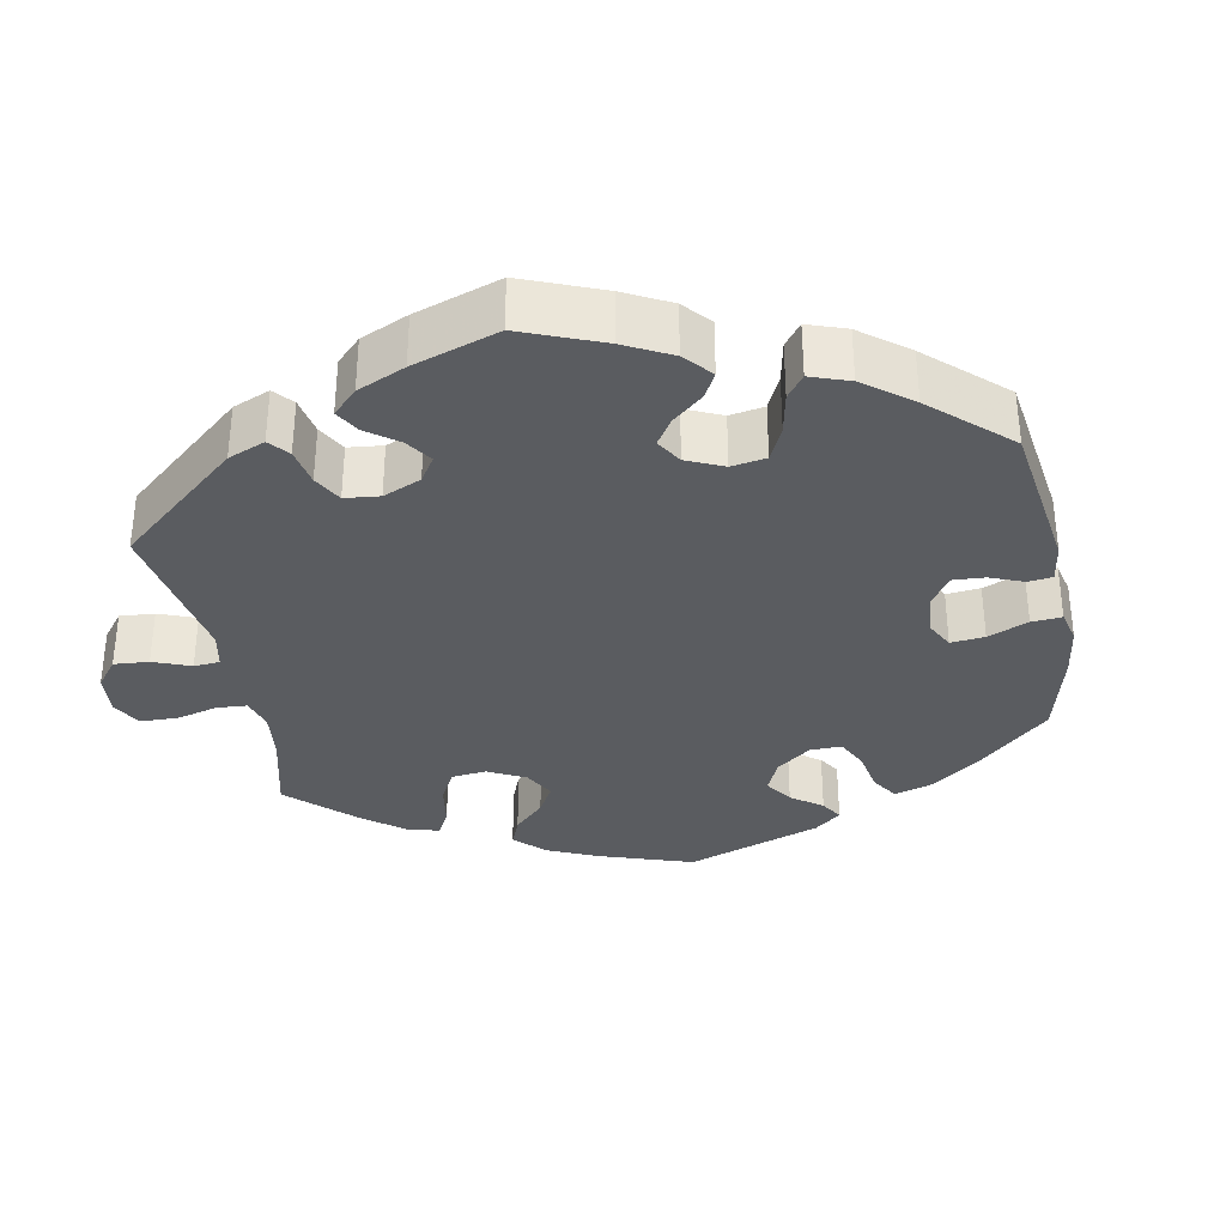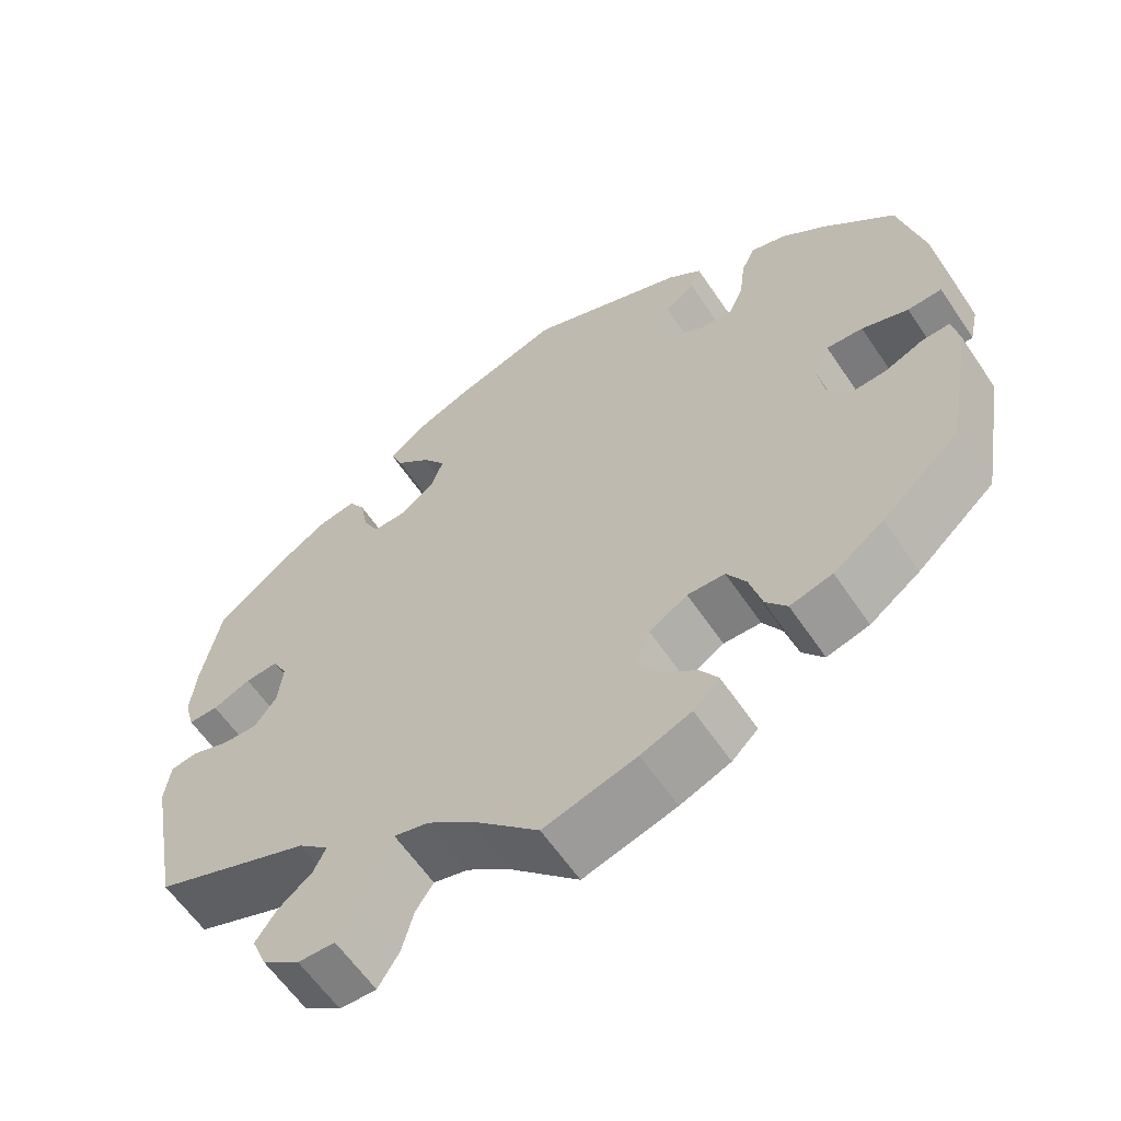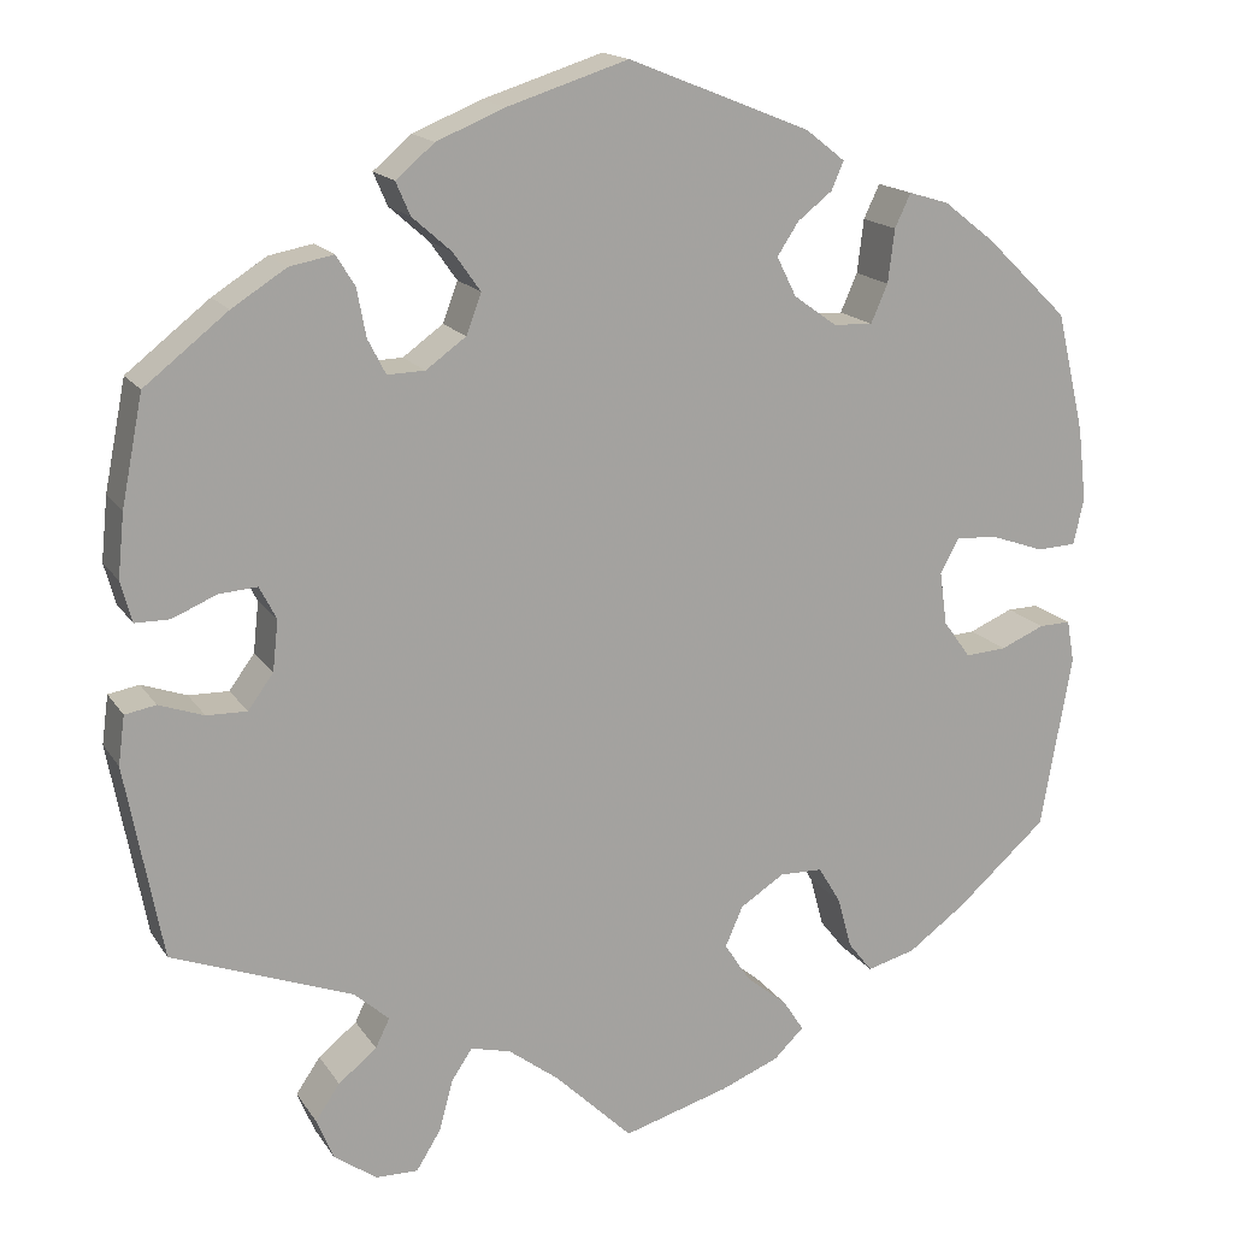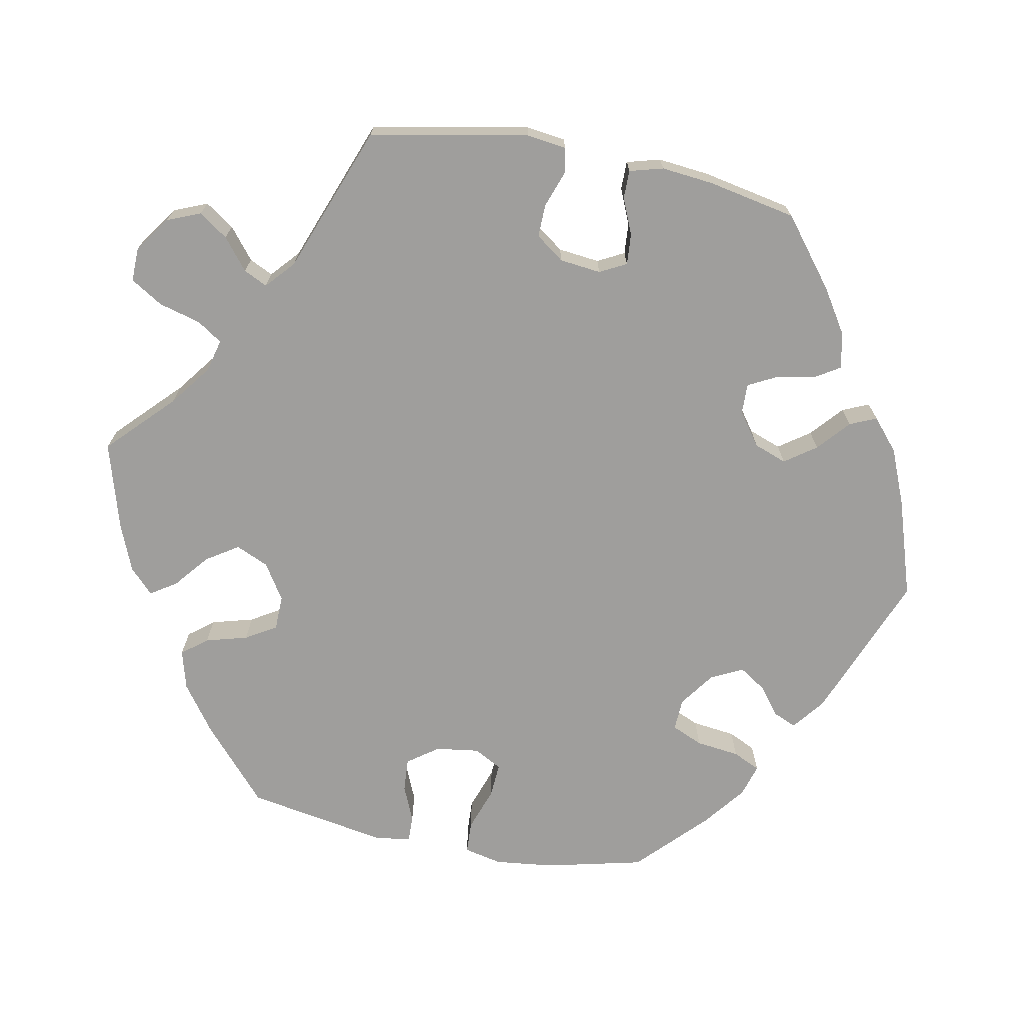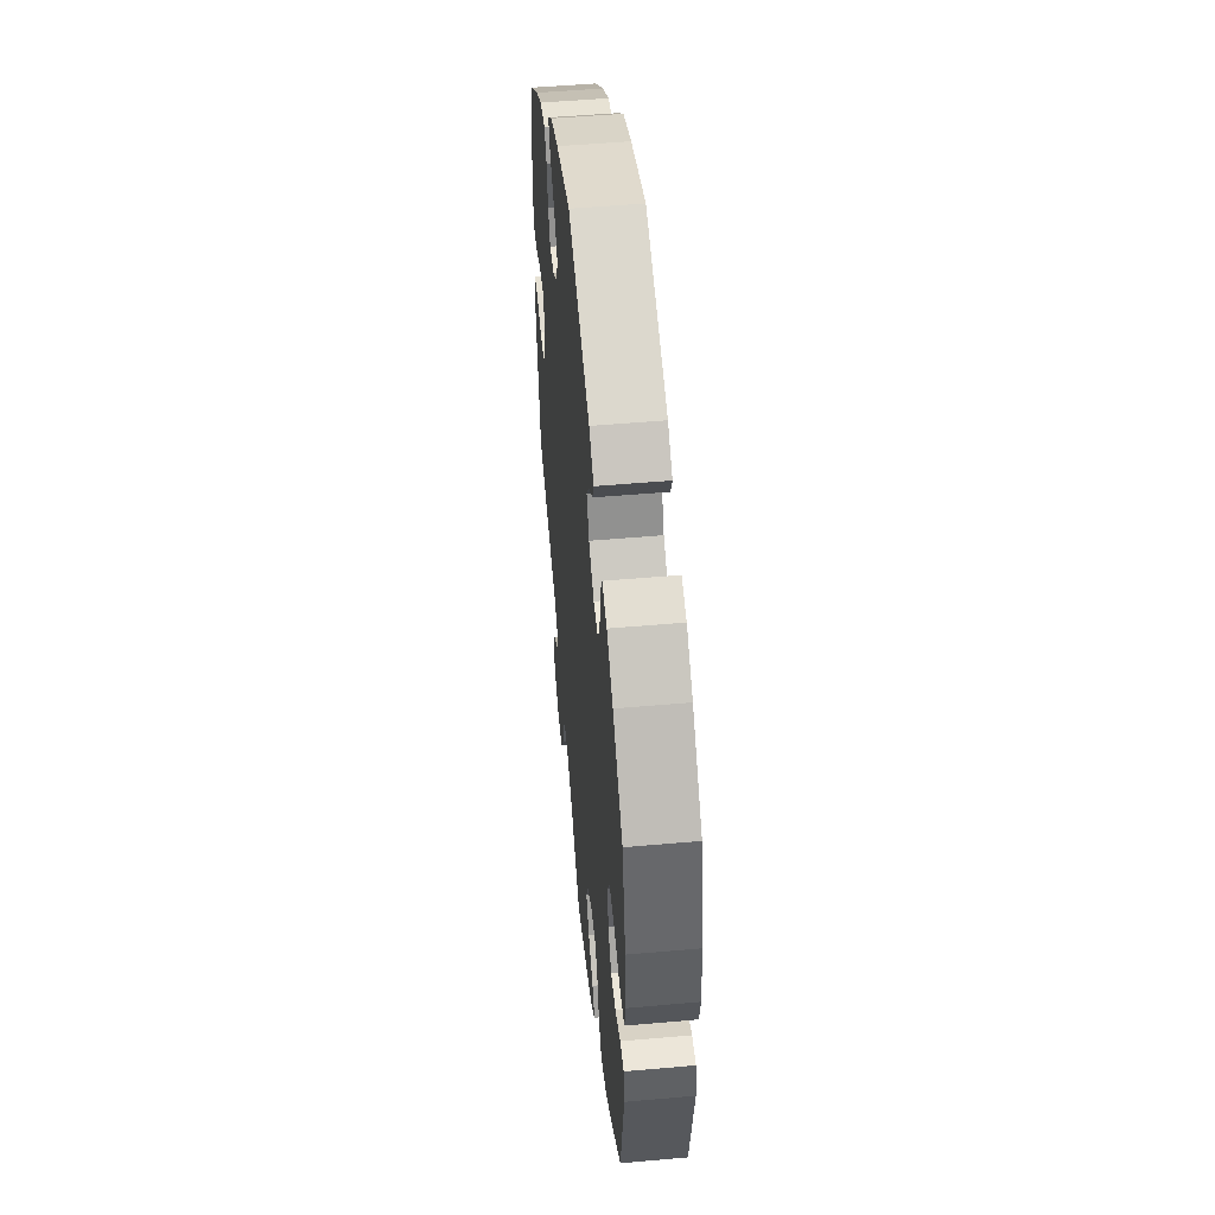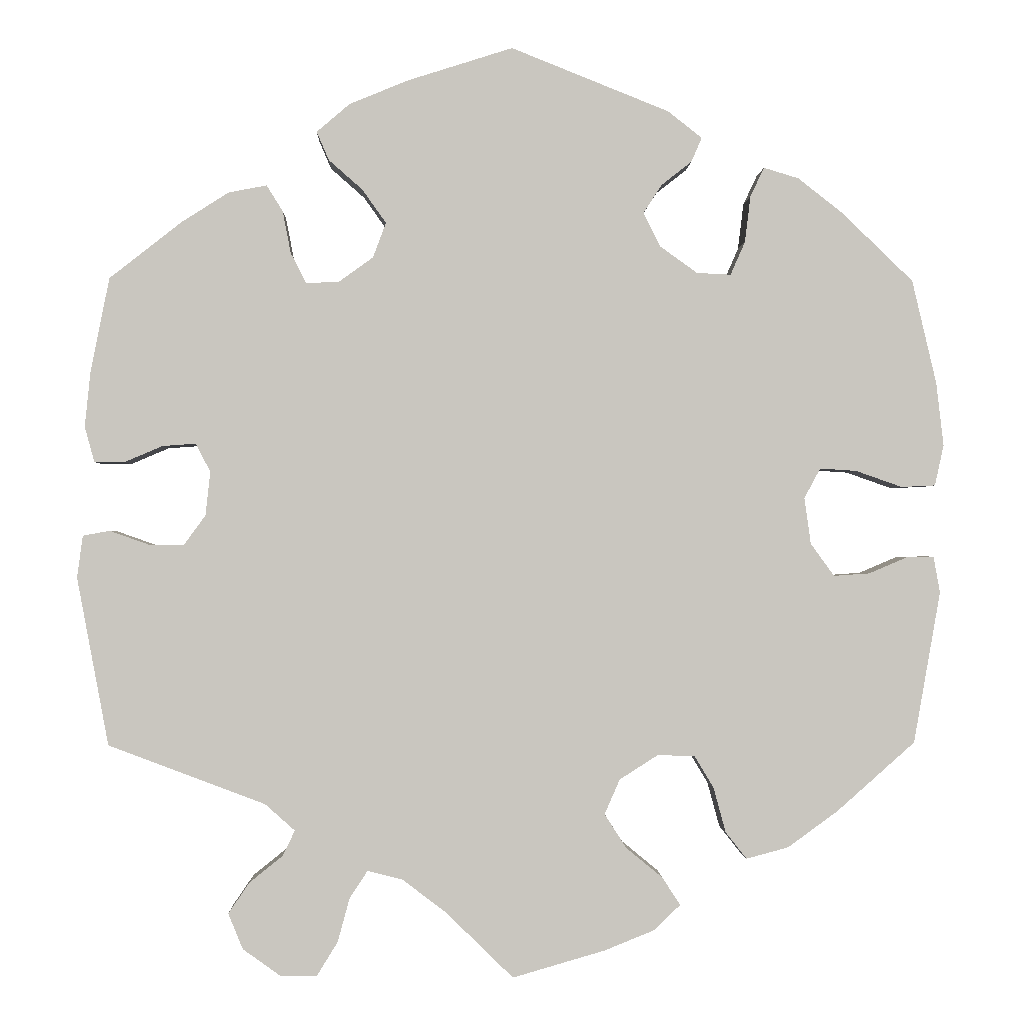
<metadata>
{"format":"obj","ext":"obj","renderer":"f3d","projection":"perspective","resolution":1024,"background":"white","views":[{"elev":-33.6,"azim":-49.1,"up":"+Y"},{"elev":-60.7,"azim":33.9,"up":"+Z"},{"elev":16.4,"azim":-22.5,"up":"+Z"},{"elev":-70.9,"azim":-100.9,"up":"+Y"},{"elev":51.2,"azim":84.5,"up":"+Z"},{"elev":-0.8,"azim":-1.8,"up":"+Z"}]}
</metadata>
<code>
v 0.194 0.07 0.5
v 0.236 0.07 0.467
v 0.223 0.07 0.437
v 0.186 0.07 0.408
v 0.163 0.07 0.373
v 0.184 0.07 0.331
v 0.23 0.07 0.298
v 0.272 0.07 0.296
v 0.29 0.07 0.337
v 0.297 0.07 0.394
v 0.314 0.07 0.43
v 0.357 0.07 0.417
v 0.412 0.07 0.374
v 0.5 0.07 0.289
v 0.53 0.07 0.161
v 0.539 0.07 0.083
v 0.528 0.07 0.033
v 0.486 0.07 0.031
v 0.429 0.07 0.051
v 0.384 0.07 0.054
v 0.364 0.07 0.017
v 0.372 0.07 -0.04
v 0.401 0.07 -0.08
v 0.445 0.07 -0.077
v 0.492 0.07 -0.057
v 0.526 0.07 -0.056
v 0.534 0.07 -0.101
v 0.501 0.07 -0.288
v 0.405 0.07 -0.373
v 0.343 0.07 -0.418
v 0.291 0.07 -0.432
v 0.265 0.07 -0.399
v 0.25 0.07 -0.344
v 0.226 0.07 -0.304
v 0.18 0.07 -0.303
v 0.133 0.07 -0.333
v 0.114 0.07 -0.376
v 0.141 0.07 -0.418
v 0.186 0.07 -0.455
v 0.208 0.07 -0.489
v 0.176 0.07 -0.52
v 0.114 0.07 -0.545
v 0 0.07 -0.578
v -0.083 0.07 -0.497
v -0.137 0.07 -0.456
v -0.18 0.07 -0.445
v -0.202 0.07 -0.478
v -0.217 0.07 -0.533
v -0.243 0.07 -0.575
v -0.288 0.07 -0.574
v -0.334 0.07 -0.541
v -0.352 0.07 -0.497
v -0.326 0.07 -0.459
v -0.285 0.07 -0.426
v -0.27 0.07 -0.395
v -0.307 0.07 -0.362
v -0.5 0.07 -0.289
v -0.539 0.07 -0.082
v -0.532 0.07 -0.03
v -0.499 0.07 -0.024
v -0.451 0.07 -0.041
v -0.408 0.07 -0.042
v -0.381 0.07 -0.005
v -0.375 0.07 0.049
v -0.393 0.07 0.084
v -0.434 0.07 0.081
v -0.481 0.07 0.061
v -0.518 0.07 0.061
v -0.53 0.07 0.105
v -0.523 0.07 0.173
v -0.5 0.07 0.289
v -0.411 0.07 0.359
v -0.353 0.07 0.396
v -0.306 0.07 0.405
v -0.286 0.07 0.373
v -0.276 0.07 0.321
v -0.257 0.07 0.284
v -0.217 0.07 0.285
v -0.174 0.07 0.316
v -0.158 0.07 0.359
v -0.187 0.07 0.4
v -0.229 0.07 0.437
v -0.244 0.07 0.472
v -0.203 0.07 0.507
v -0.13 0.07 0.537
v -0.001 0.07 0.578
v 0.194 0 0.5
v 0.236 0 0.467
v 0.223 0 0.437
v 0.186 0 0.408
v 0.163 0 0.373
v 0.184 0 0.331
v 0.23 0 0.298
v 0.272 0 0.296
v 0.29 0 0.337
v 0.297 0 0.394
v 0.314 0 0.43
v 0.357 0 0.417
v 0.412 0 0.374
v 0.5 0 0.289
v 0.53 0 0.161
v 0.539 0 0.083
v 0.528 0 0.033
v 0.486 0 0.031
v 0.429 0 0.051
v 0.384 0 0.054
v 0.364 0 0.017
v 0.372 0 -0.04
v 0.401 0 -0.08
v 0.445 0 -0.077
v 0.492 0 -0.057
v 0.526 0 -0.056
v 0.534 0 -0.101
v 0.501 0 -0.288
v 0.405 0 -0.373
v 0.343 0 -0.418
v 0.291 0 -0.432
v 0.265 0 -0.399
v 0.25 0 -0.344
v 0.226 0 -0.304
v 0.18 0 -0.303
v 0.133 0 -0.333
v 0.114 0 -0.376
v 0.141 0 -0.418
v 0.186 0 -0.455
v 0.208 0 -0.489
v 0.176 0 -0.52
v 0.114 0 -0.545
v 0 0 -0.578
v -0.083 0 -0.497
v -0.137 0 -0.456
v -0.18 0 -0.445
v -0.202 0 -0.478
v -0.217 0 -0.533
v -0.243 0 -0.575
v -0.288 0 -0.574
v -0.334 0 -0.541
v -0.352 0 -0.497
v -0.326 0 -0.459
v -0.285 0 -0.426
v -0.27 0 -0.395
v -0.307 0 -0.362
v -0.5 0 -0.289
v -0.539 0 -0.082
v -0.532 0 -0.03
v -0.499 0 -0.024
v -0.451 0 -0.041
v -0.408 0 -0.042
v -0.381 0 -0.005
v -0.375 0 0.049
v -0.393 0 0.084
v -0.434 0 0.081
v -0.481 0 0.061
v -0.518 0 0.061
v -0.53 0 0.105
v -0.523 0 0.173
v -0.5 0 0.289
v -0.411 0 0.359
v -0.353 0 0.396
v -0.306 0 0.405
v -0.286 0 0.373
v -0.276 0 0.321
v -0.257 0 0.284
v -0.217 0 0.285
v -0.174 0 0.316
v -0.158 0 0.359
v -0.187 0 0.4
v -0.229 0 0.437
v -0.244 0 0.472
v -0.203 0 0.507
v -0.13 0 0.537
v -0.001 0 0.578
f 81 82 83 84
f 80 81 84 85
f 73 74 75 76
f 73 76 77
f 72 73 77
f 71 72 77
f 70 71 77
f 69 70 77 78
f 66 67 68 69
f 65 66 69 78
f 58 59 60 61
f 56 57 58 61
f 55 56 61 62
f 51 52 53 54
f 51 54 55
f 50 51 55
f 47 48 49 50
f 46 47 50 55
f 45 46 55 62
f 41 42 43 44
f 38 39 40 41
f 37 38 41 44
f 36 37 44 45
f 30 31 32 33
f 30 33 34
f 29 30 34
f 28 29 34
f 27 28 34 35
f 24 25 26 27
f 23 24 27 35
f 16 17 18 19
f 16 19 20
f 15 16 20
f 14 15 20
f 13 14 20 21
f 9 10 11 12
f 8 9 12 13
f 1 2 3 4
f 1 4 5
f 80 85 86 1
f 64 65 78 79
f 63 64 79
f 36 45 62 63
f 36 63 79
f 22 23 35 36
f 21 22 36 79
f 8 13 21
f 7 8 21 79
f 6 7 79 80
f 80 1 5
f 5 6 80
f 170 169 168 167
f 171 170 167 166
f 162 161 160 159
f 163 162 159
f 163 159 158
f 163 158 157
f 163 157 156
f 164 163 156 155
f 155 154 153 152
f 164 155 152 151
f 147 146 145 144
f 147 144 143 142
f 148 147 142 141
f 140 139 138 137
f 141 140 137
f 141 137 136
f 136 135 134 133
f 141 136 133 132
f 148 141 132 131
f 130 129 128 127
f 127 126 125 124
f 130 127 124 123
f 131 130 123 122
f 119 118 117 116
f 120 119 116
f 120 116 115
f 120 115 114
f 121 120 114 113
f 113 112 111 110
f 121 113 110 109
f 105 104 103 102
f 106 105 102
f 106 102 101
f 106 101 100
f 107 106 100 99
f 98 97 96 95
f 99 98 95 94
f 90 89 88 87
f 91 90 87
f 87 172 171 166
f 165 164 151 150
f 165 150 149
f 149 148 131 122
f 165 149 122
f 122 121 109 108
f 165 122 108 107
f 107 99 94
f 165 107 94 93
f 166 165 93 92
f 91 87 166
f 166 92 91
f 1 87 88 2
f 2 88 89 3
f 3 89 90 4
f 4 90 91 5
f 5 91 92 6
f 6 92 93 7
f 7 93 94 8
f 8 94 95 9
f 9 95 96 10
f 10 96 97 11
f 11 97 98 12
f 12 98 99 13
f 13 99 100 14
f 14 100 101 15
f 15 101 102 16
f 16 102 103 17
f 17 103 104 18
f 18 104 105 19
f 19 105 106 20
f 20 106 107 21
f 21 107 108 22
f 22 108 109 23
f 23 109 110 24
f 24 110 111 25
f 25 111 112 26
f 26 112 113 27
f 27 113 114 28
f 28 114 115 29
f 29 115 116 30
f 30 116 117 31
f 31 117 118 32
f 32 118 119 33
f 33 119 120 34
f 34 120 121 35
f 35 121 122 36
f 36 122 123 37
f 37 123 124 38
f 38 124 125 39
f 39 125 126 40
f 40 126 127 41
f 41 127 128 42
f 42 128 129 43
f 43 129 130 44
f 44 130 131 45
f 45 131 132 46
f 46 132 133 47
f 47 133 134 48
f 48 134 135 49
f 49 135 136 50
f 50 136 137 51
f 51 137 138 52
f 52 138 139 53
f 53 139 140 54
f 54 140 141 55
f 55 141 142 56
f 56 142 143 57
f 57 143 144 58
f 58 144 145 59
f 59 145 146 60
f 60 146 147 61
f 61 147 148 62
f 62 148 149 63
f 63 149 150 64
f 64 150 151 65
f 65 151 152 66
f 66 152 153 67
f 67 153 154 68
f 68 154 155 69
f 69 155 156 70
f 70 156 157 71
f 71 157 158 72
f 72 158 159 73
f 73 159 160 74
f 74 160 161 75
f 75 161 162 76
f 76 162 163 77
f 77 163 164 78
f 78 164 165 79
f 79 165 166 80
f 80 166 167 81
f 81 167 168 82
f 82 168 169 83
f 83 169 170 84
f 84 170 171 85
f 85 171 172 86
f 86 172 87 1

</code>
